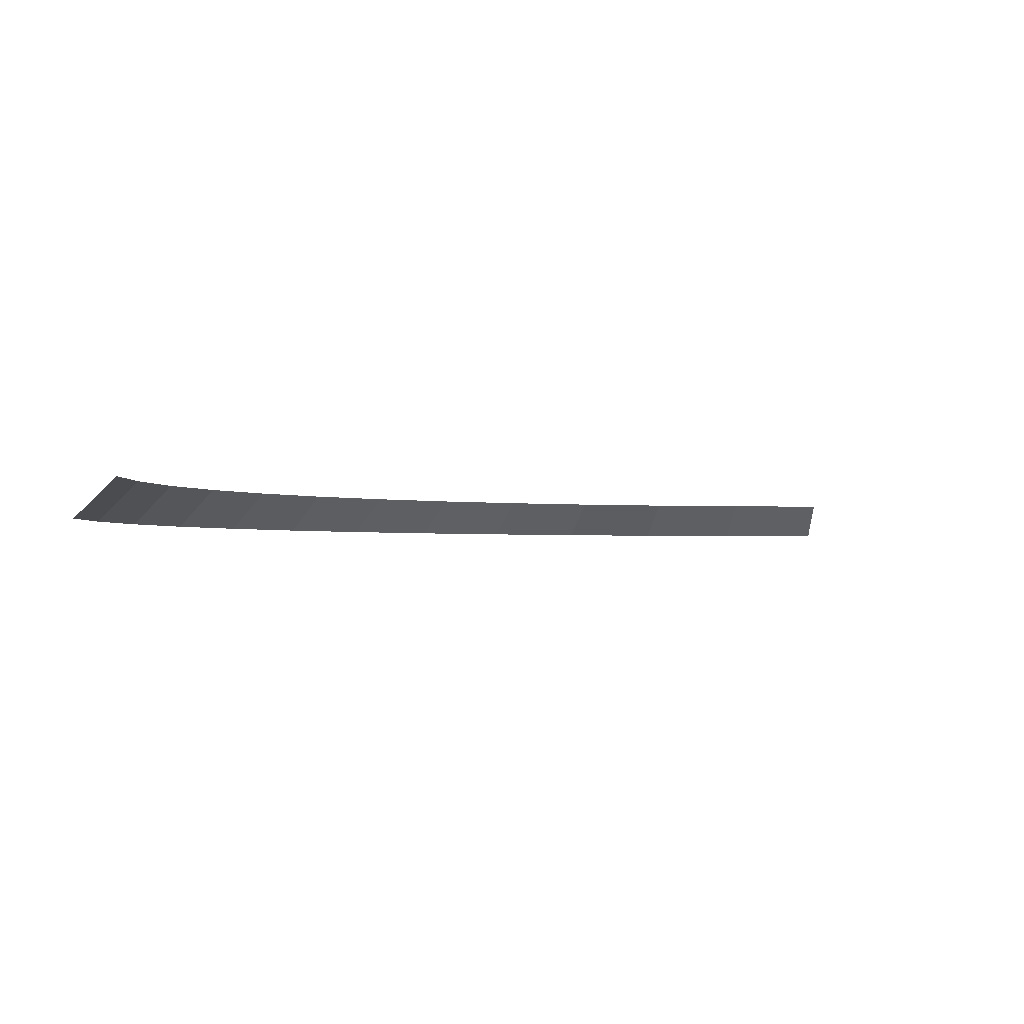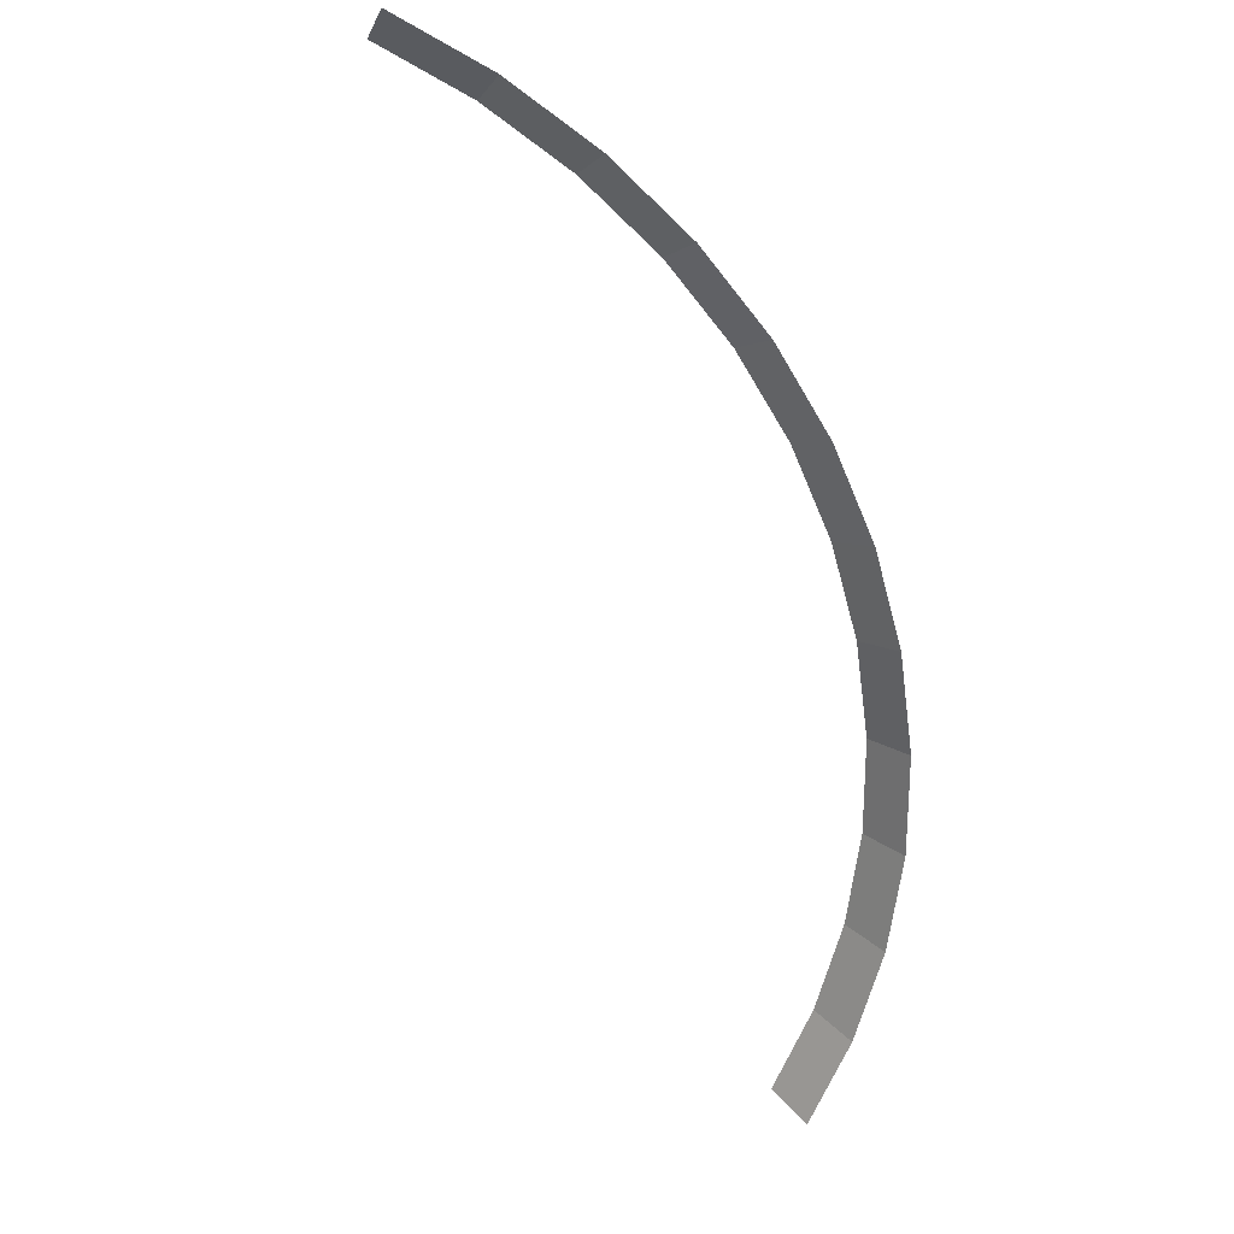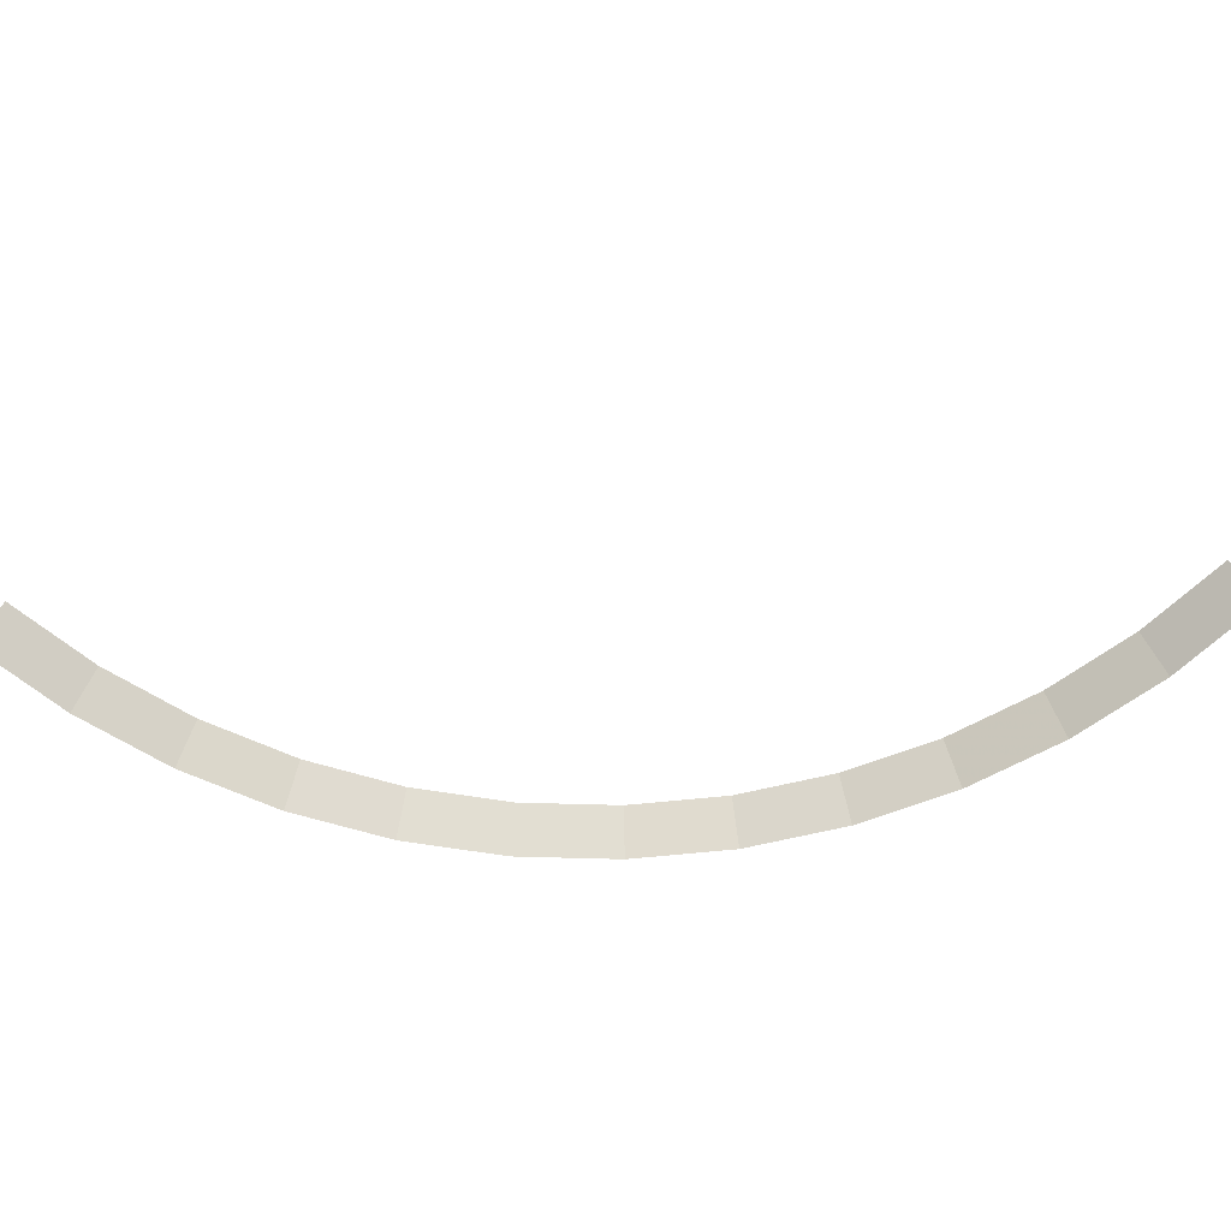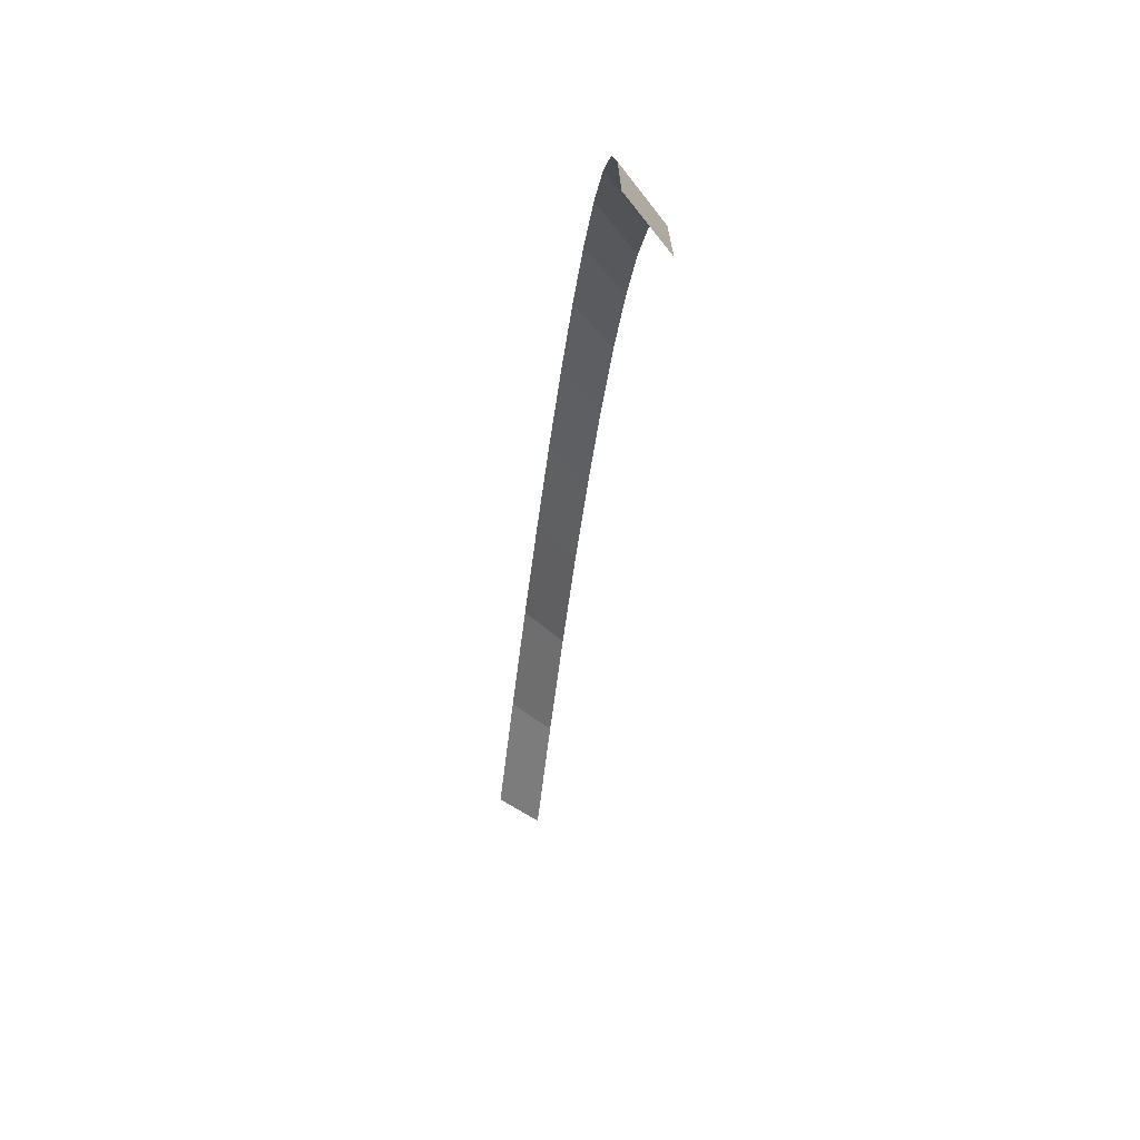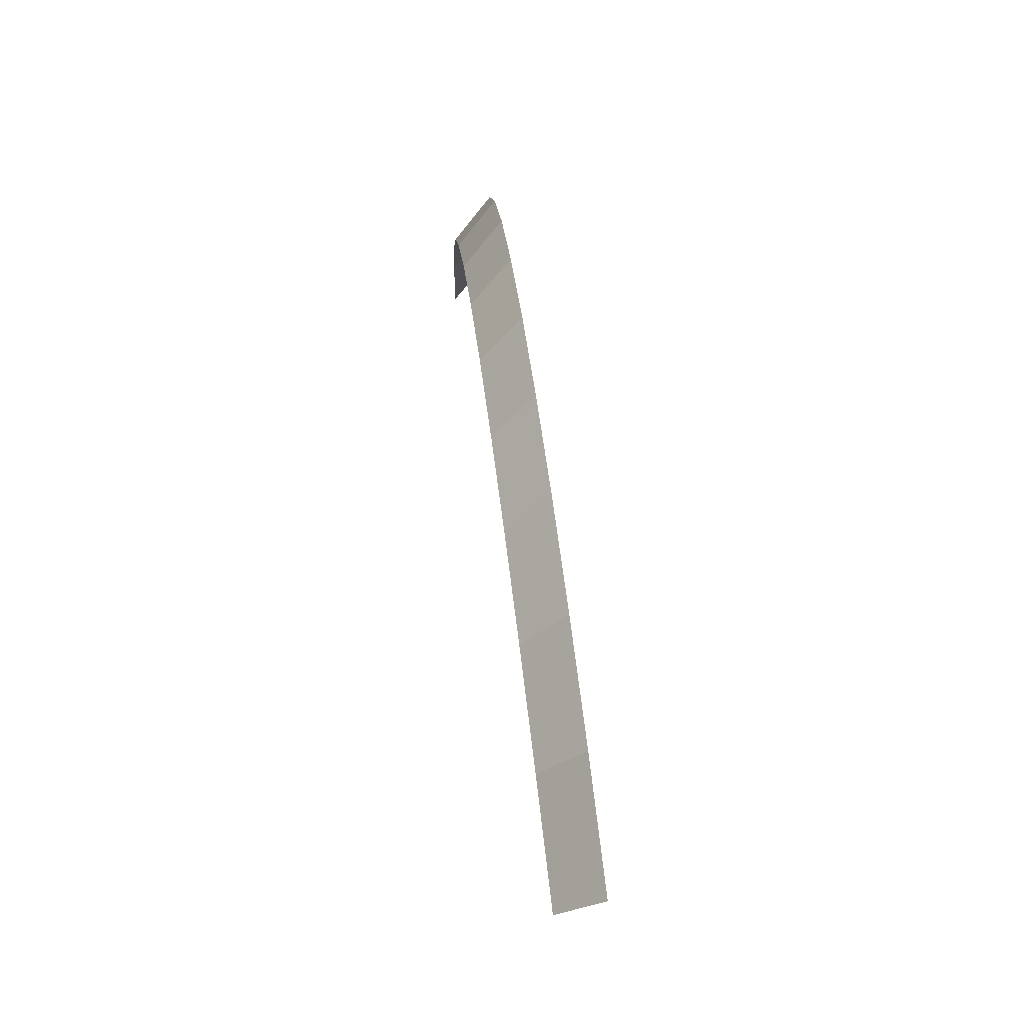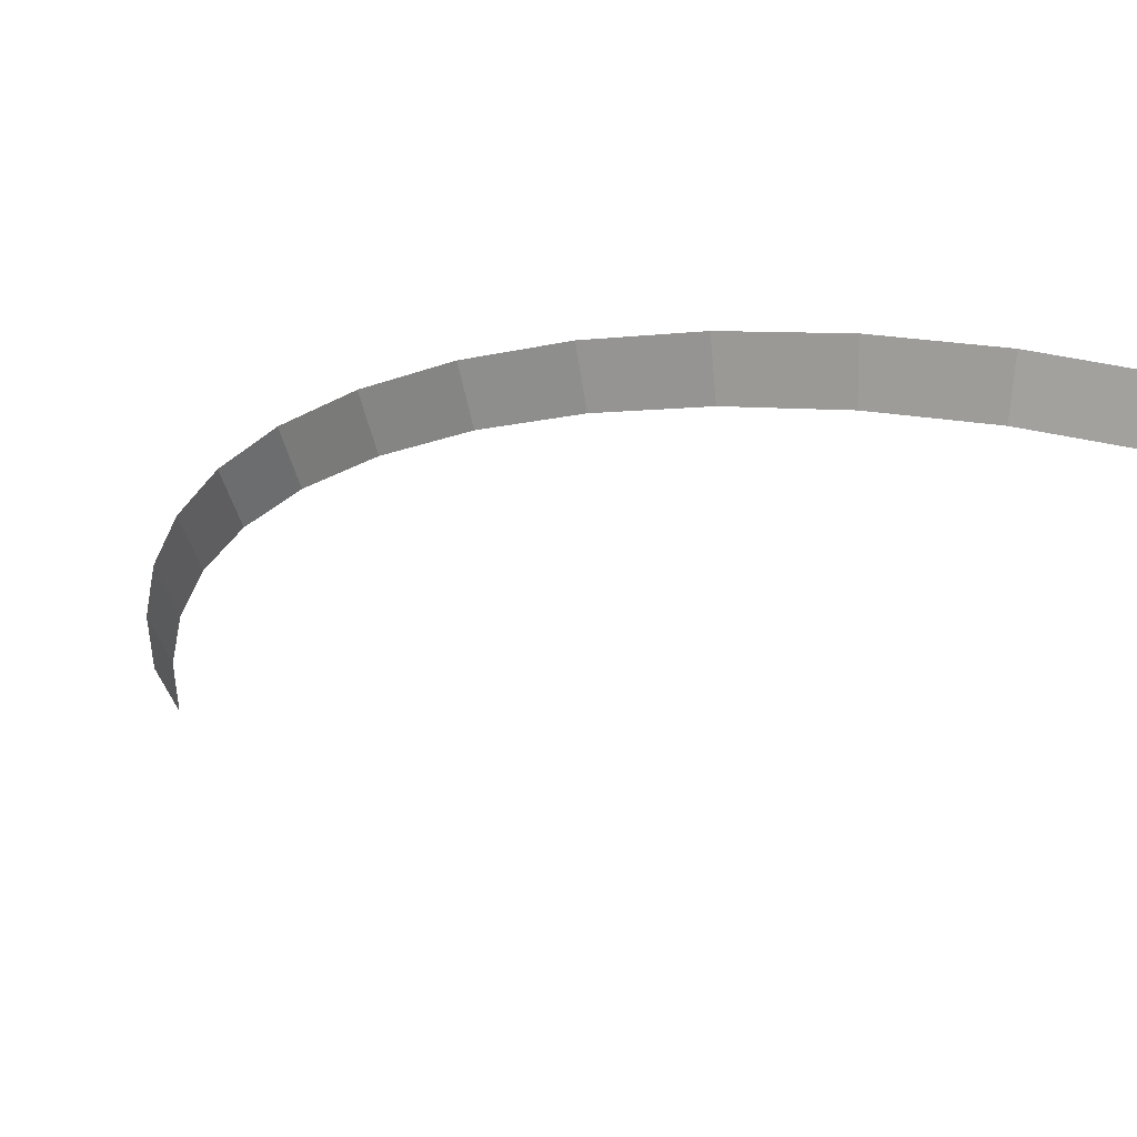
<metadata>
{"format":"obj","ext":"obj","renderer":"f3d","projection":"perspective","resolution":1024,"background":"white","views":[{"elev":-1.7,"azim":176.4,"up":"+Y"},{"elev":-64.3,"azim":-26.1,"up":"+Y"},{"elev":-66.6,"azim":-132.9,"up":"+Y"},{"elev":-68.5,"azim":83.0,"up":"+Z"},{"elev":72.9,"azim":-96.6,"up":"+Z"},{"elev":60.9,"azim":-165.6,"up":"+Z"}]}
</metadata>
<code>
v 1.05 0.05 0
v 1.041 0.05 0.137
v 1.091 0 0.1436
v 1.1 0 0
v 1.041 0.05 0.137
v 1.014 0.05 0.2717
v 1.062 0 0.2847
v 1.091 0 0.1436
v 1.014 0.05 0.2717
v 0.9701 0.05 0.4018
v 1.016 0 0.421
v 1.062 0 0.2847
v 0.9701 0.05 0.4018
v 0.9093 0.05 0.525
v 0.9526 0 0.55
v 1.016 0 0.421
v 0.9093 0.05 0.525
v 0.8331 0.05 0.6392
v 0.8727 0 0.6697
v 0.9526 0 0.55
v 0.8331 0.05 0.6392
v 0.7425 0.05 0.7425
v 0.7778 0 0.7778
v 0.8727 0 0.6697
v 0.7425 0.05 0.7425
v 0.6392 0.05 0.8331
v 0.6697 0 0.8727
v 0.7778 0 0.7778
v 0.6392 0.05 0.8331
v 0.525 0.05 0.9093
v 0.55 0 0.9526
v 0.6697 0 0.8727
v 0.525 0.05 0.9093
v 0.4018 0.05 0.9701
v 0.421 0 1.016
v 0.55 0 0.9526
v 0.4018 0.05 0.9701
v 0.2717 0.05 1.014
v 0.2847 0 1.062
v 0.421 0 1.016
v 0.2717 0.05 1.014
v 0.137 0.05 1.041
v 0.1436 0 1.091
v 0.2847 0 1.062
v 0.137 0.05 1.041
v 0 0.05 1.05
v 0 0 1.1
v 0.1436 0 1.091
g mesh1960
f 1 2 3
f 3 4 1
f 5 6 7
f 7 8 5
f 9 10 11
f 11 12 9
f 13 14 15
f 15 16 13
f 17 18 19
f 19 20 17
f 21 22 23
f 23 24 21
f 25 26 27
f 27 28 25
f 29 30 31
f 31 32 29
f 33 34 35
f 35 36 33
f 37 38 39
f 39 40 37
f 41 42 43
f 43 44 41
f 45 46 47
f 47 48 45

</code>
